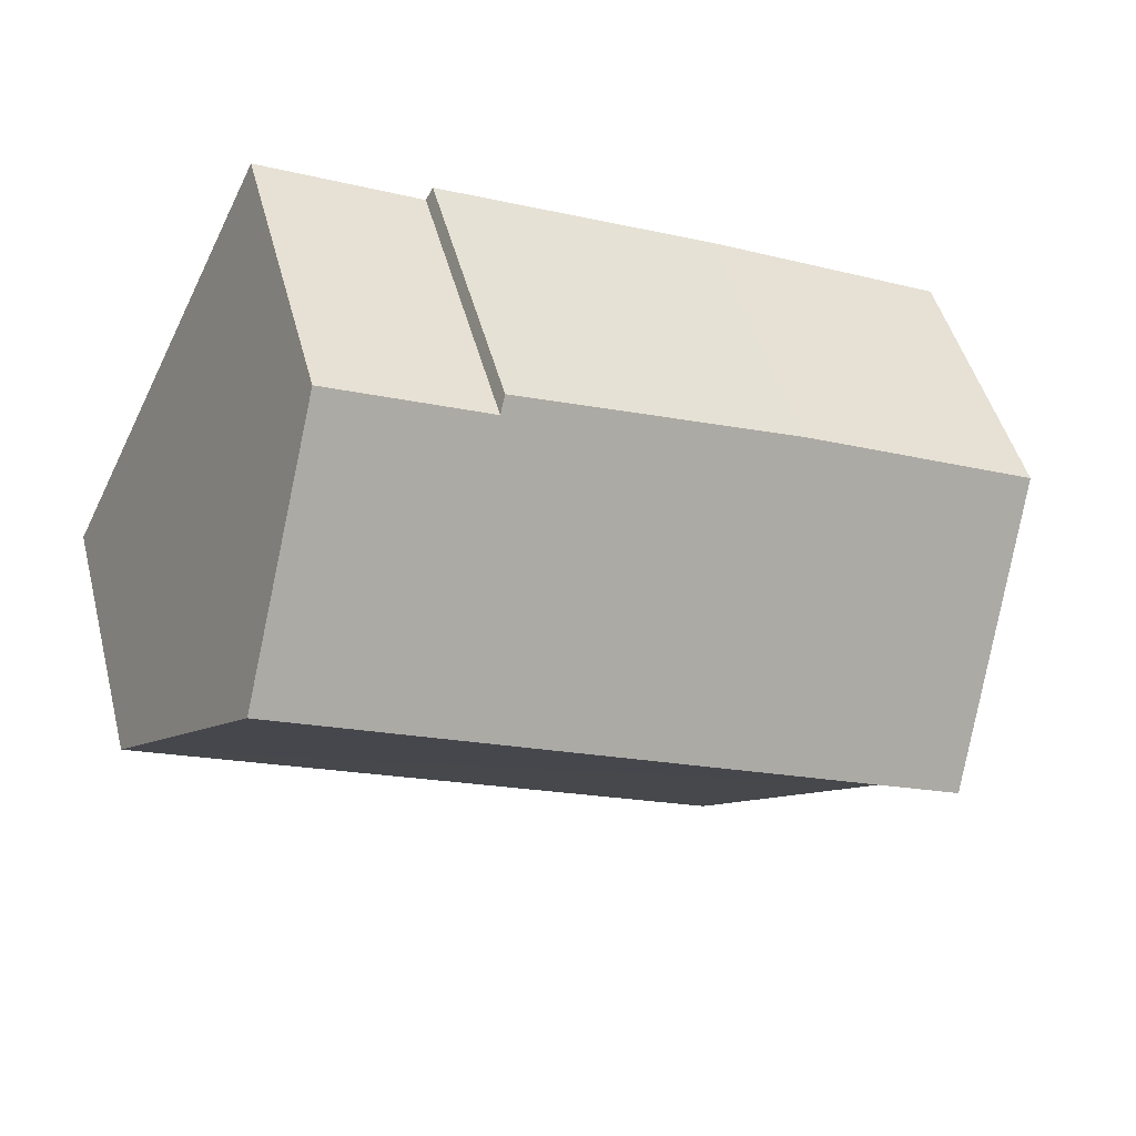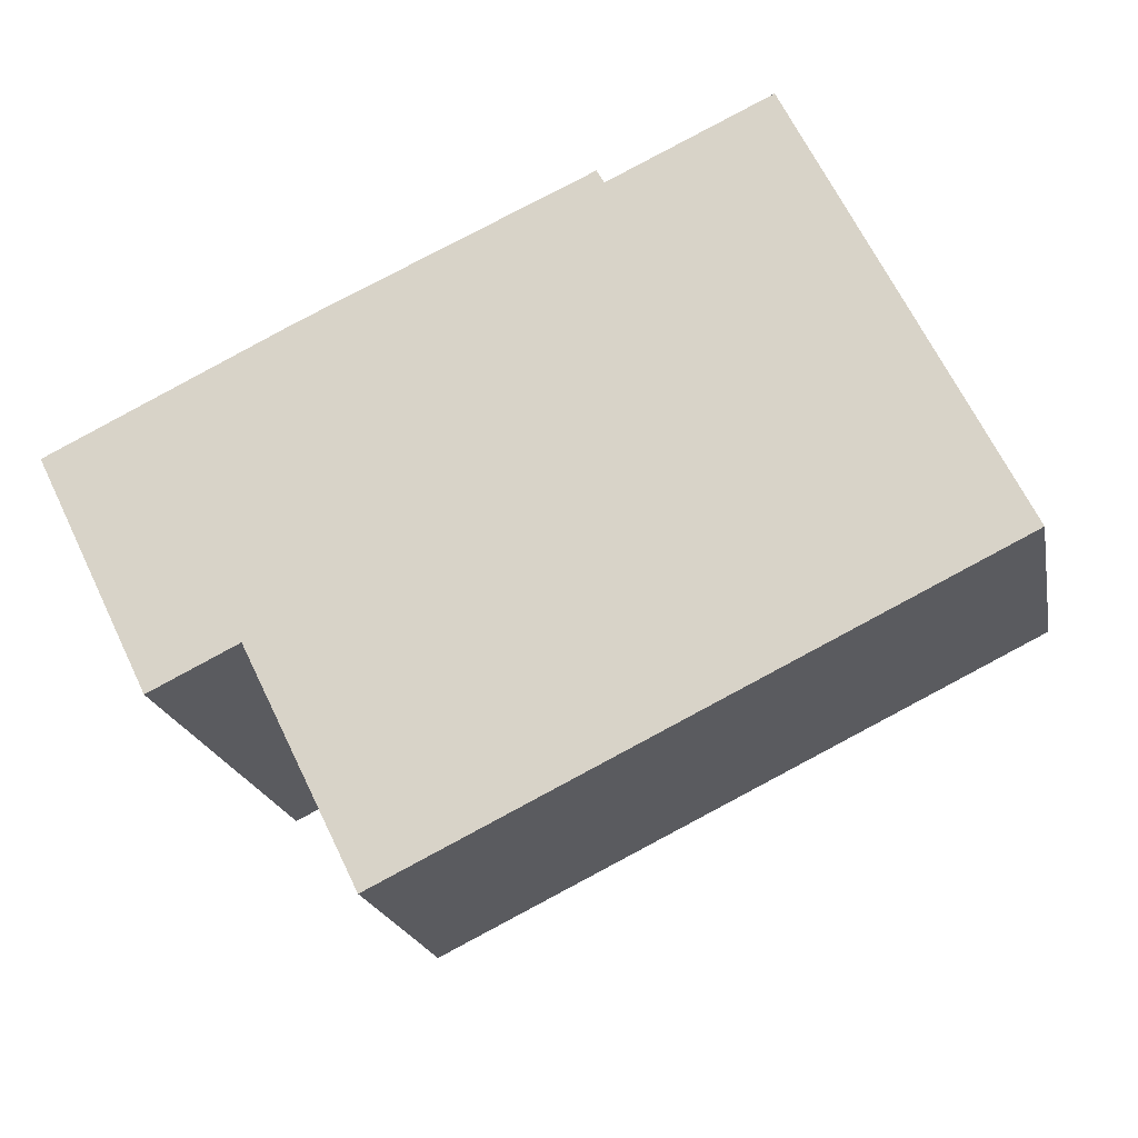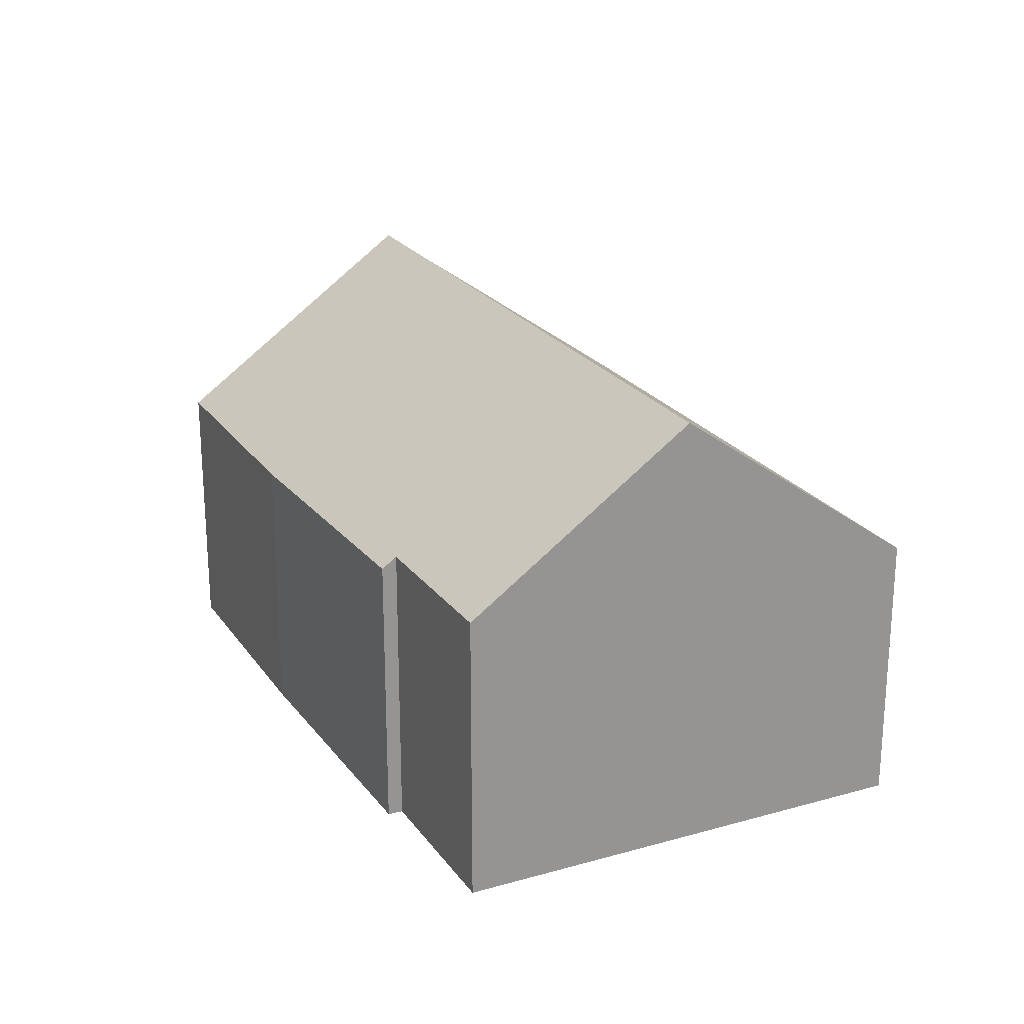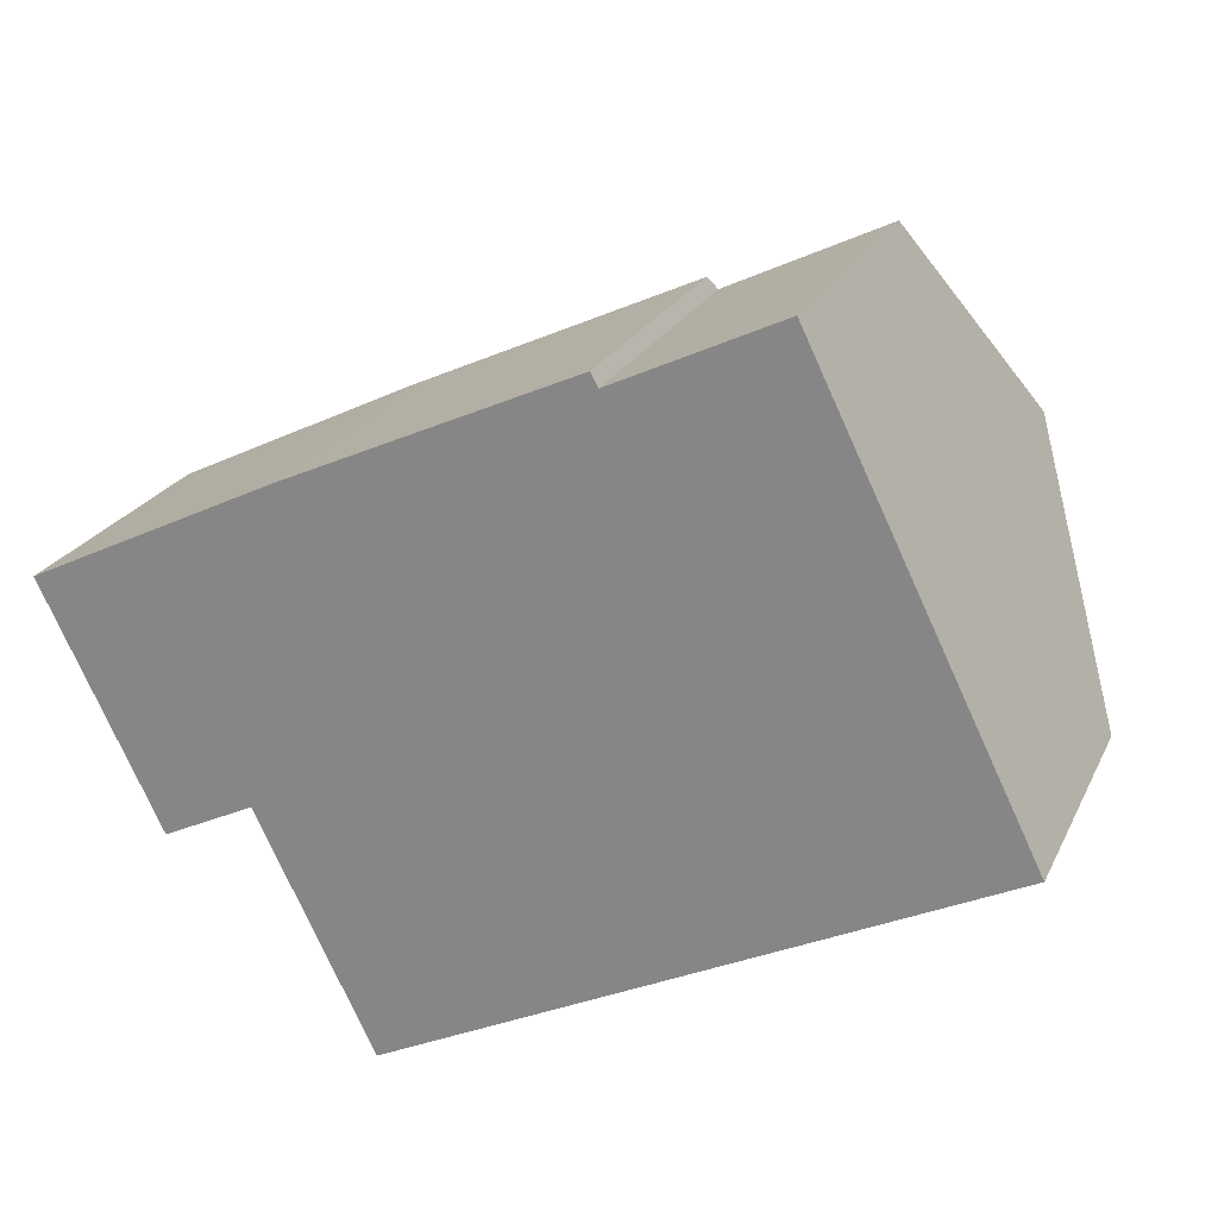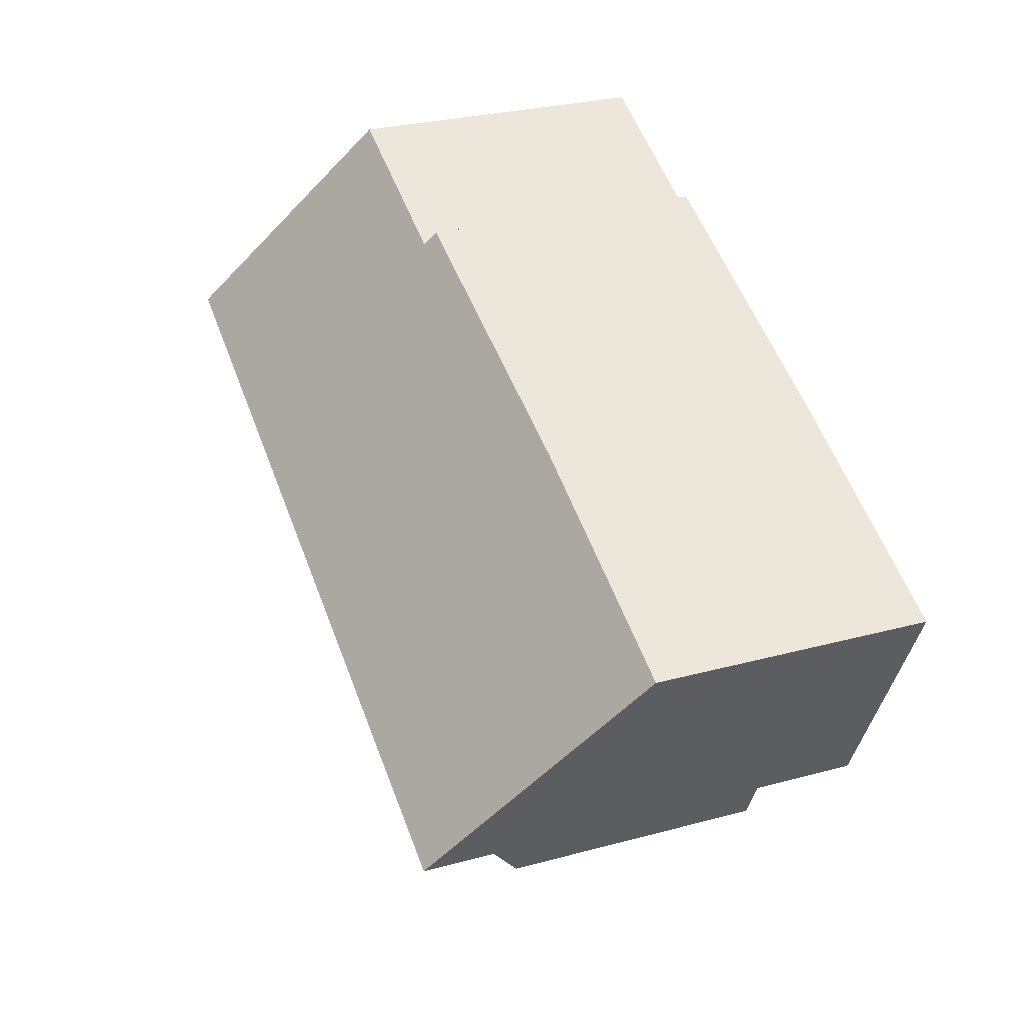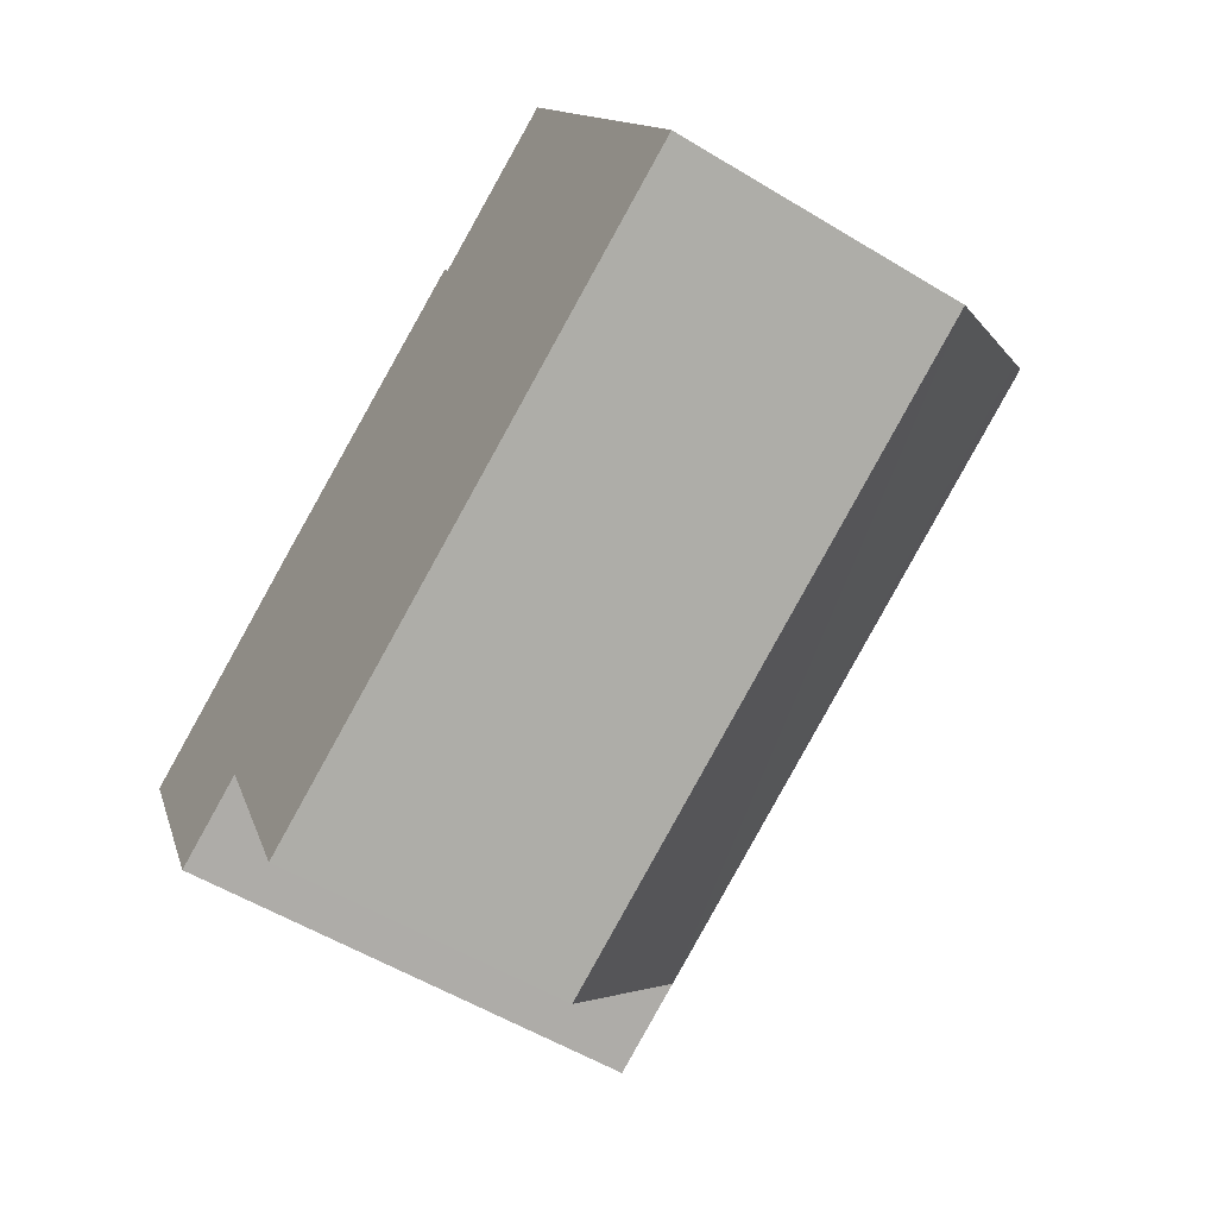
<metadata>
{"format":"obj","ext":"obj","renderer":"f3d","projection":"perspective","resolution":1024,"background":"white","views":[{"elev":47.9,"azim":165.4,"up":"+Z"},{"elev":-19.9,"azim":10.9,"up":"+Z"},{"elev":22.8,"azim":38.2,"up":"+Y"},{"elev":22.8,"azim":20.4,"up":"+Z"},{"elev":27.7,"azim":-112.6,"up":"+Z"},{"elev":-54.9,"azim":57.3,"up":"+Z"}]}
</metadata>
<code>
v  16.2 9 1.513
v  4.083 9.366 -3.848
v  15.97 9.371 1.987
v  18.25 5.733 -2.659
v  11.86 5.733 -5.799
v  6.368 5.733 -8.497
v  10.54 5.805 4.968
v  10.69 6.021 4.698
v  4.855 5.68 2.371
v  0 5.67 3.472e-16
v  2.309 9.364 -4.717
v  13.9 6.055 6.222
v  2.309 2.888e-16 -4.717
v  0 0 0
v  4.083 2.356e-16 -3.848
v  6.368 5.203e-16 -8.497
v  4.855 -1.452e-16 2.371
v  10.54 -3.042e-16 4.968
v  13.9 -3.81e-16 6.222
v  10.69 -2.877e-16 4.698
v  15.97 -1.217e-16 1.987
v  16.2 -9.264e-17 1.513
v  18.25 1.628e-16 -2.659
v  11.86 3.551e-16 -5.799
g defaultobject
f 1 2 3
f 2 1 4
f 2 4 5
f 2 5 6
f 7 8 9
f 10 2 11
f 2 10 3
f 3 10 9
f 3 9 8
f 3 8 12
f 13 10 11
f 10 13 14
f 6 15 2
f 15 6 16
f 10 17 9
f 17 10 14
f 9 18 7
f 18 9 17
f 8 19 12
f 19 8 20
f 7 20 8
f 20 7 18
f 19 3 12
f 3 19 1
f 1 19 4
f 4 19 21
f 4 21 22
f 4 22 23
f 23 5 4
f 5 23 24
f 5 24 6
f 6 24 16
f 15 11 2
f 11 15 13
f 13 15 14
f 17 20 18
f 20 17 23
f 23 17 24
f 24 17 14
f 24 14 15
f 24 15 16
f 20 21 19
f 21 20 22
f 22 20 23

</code>
